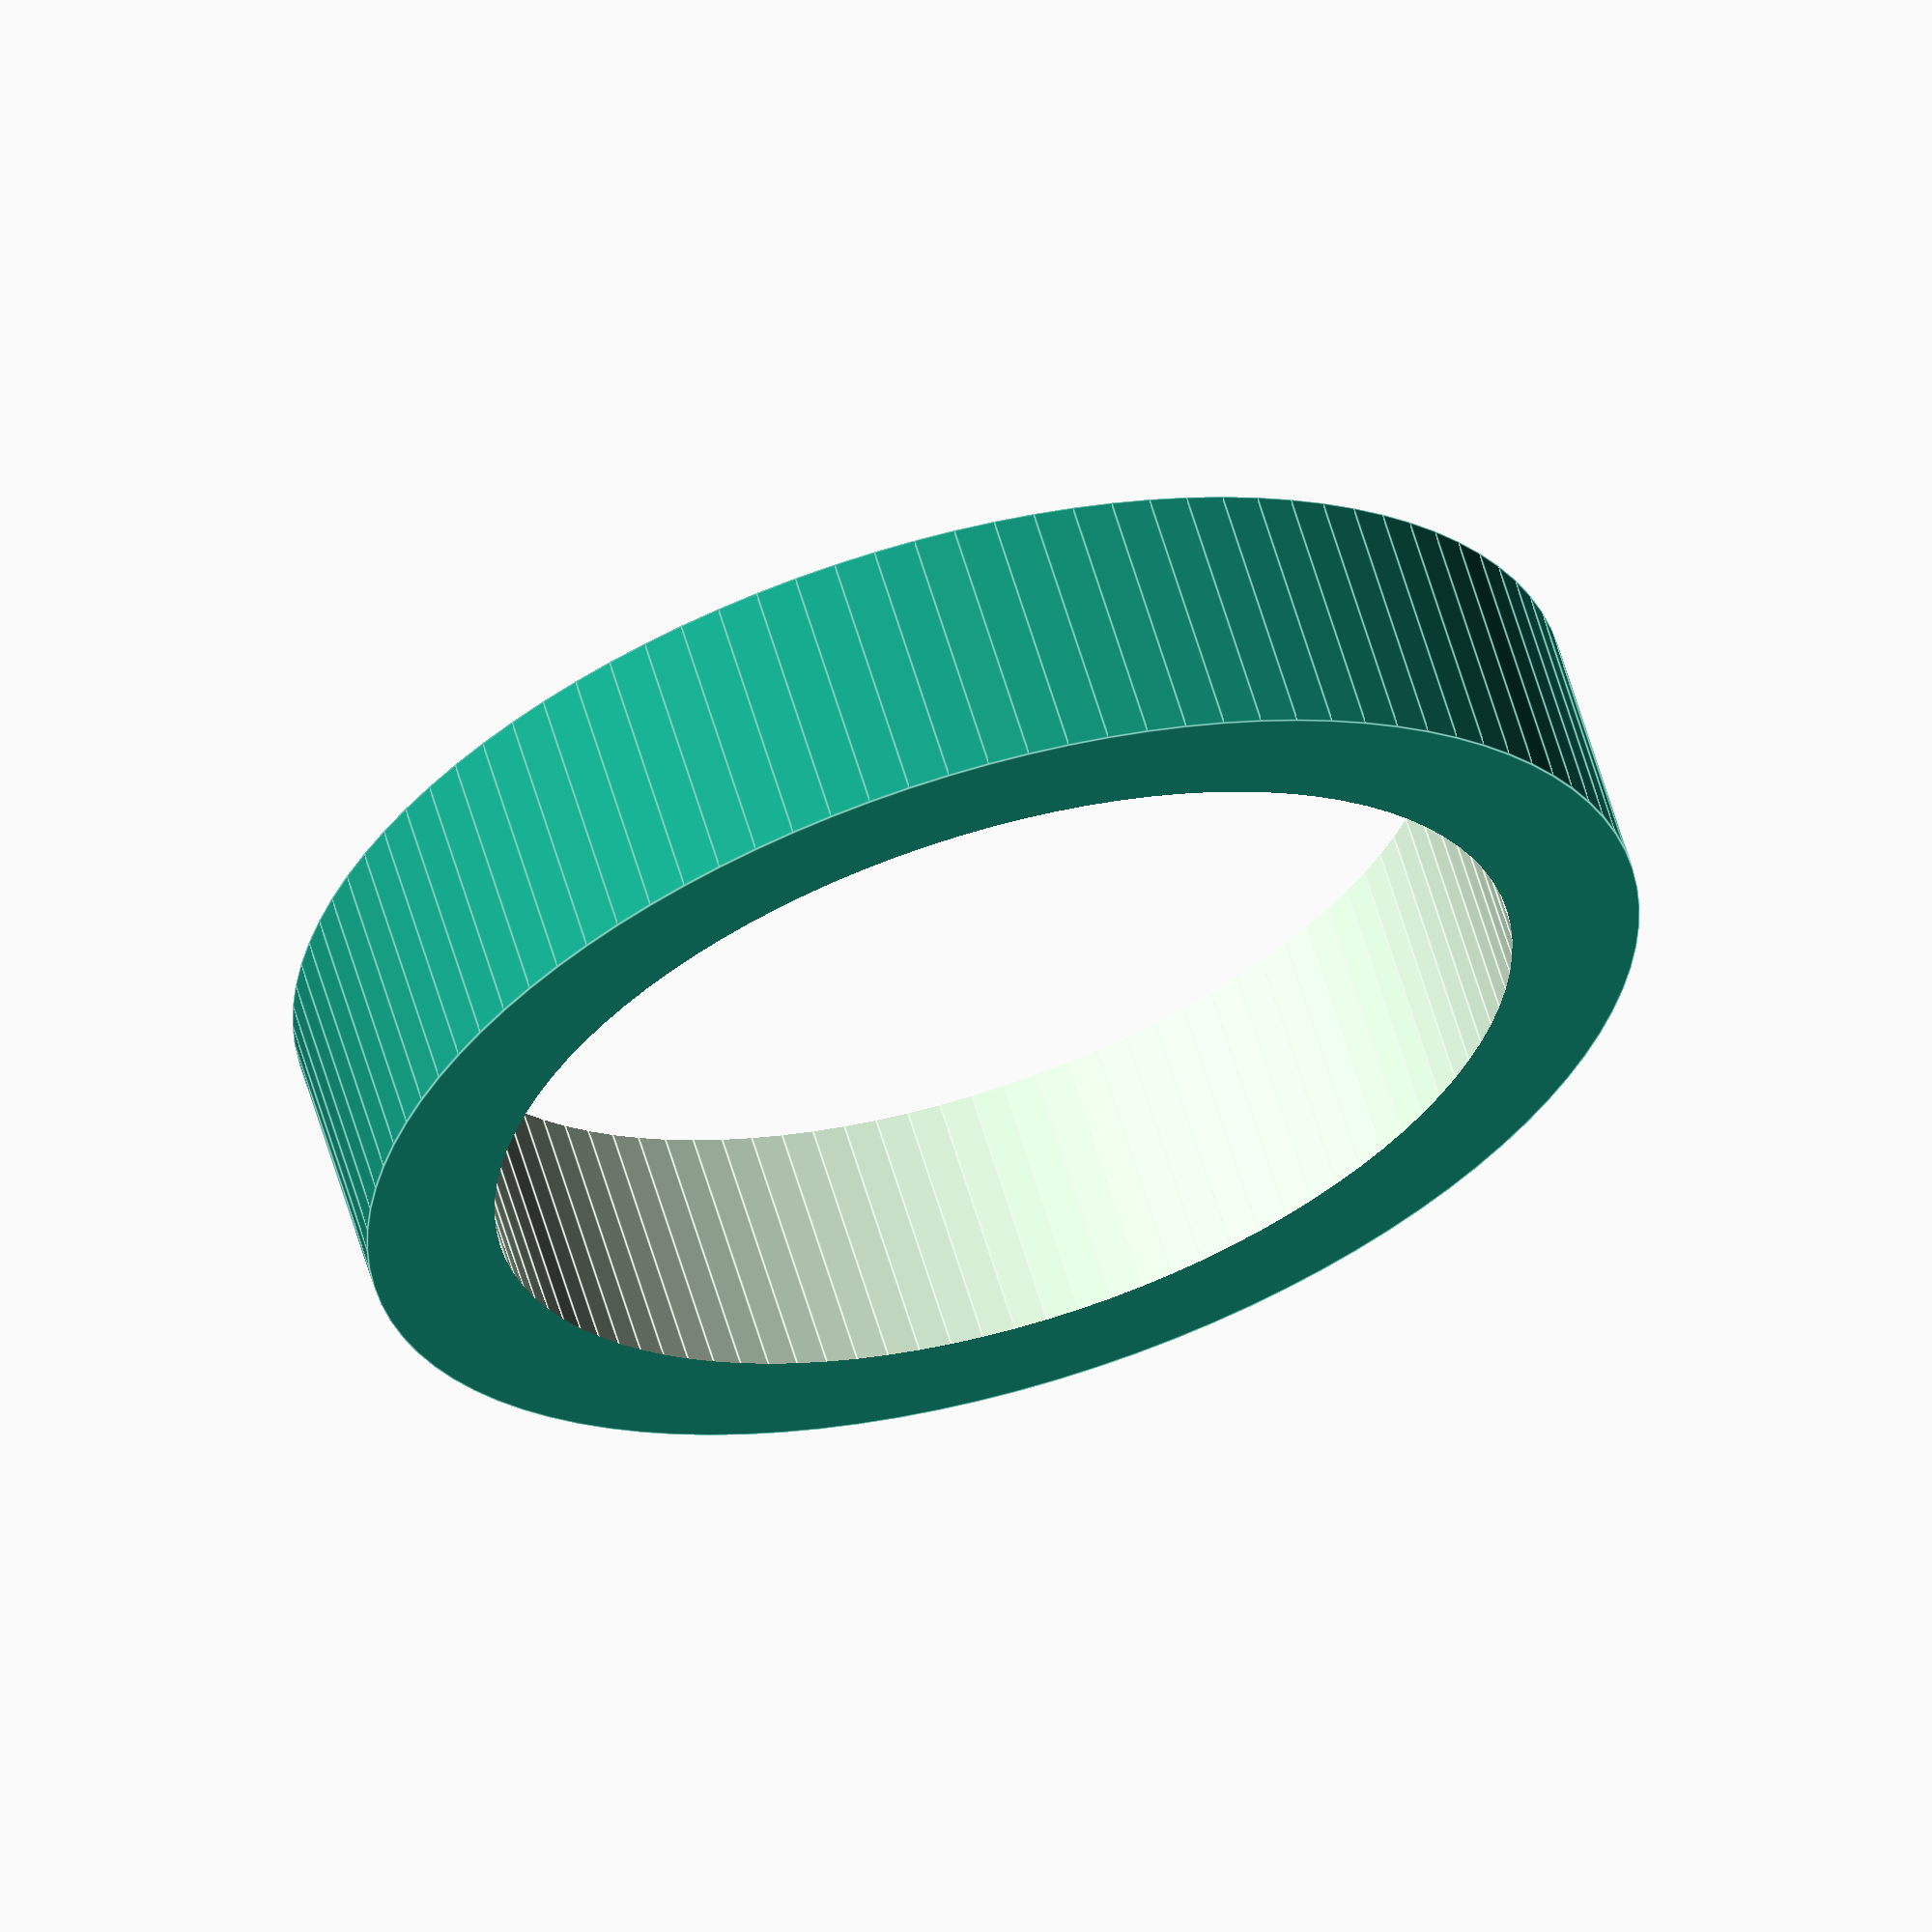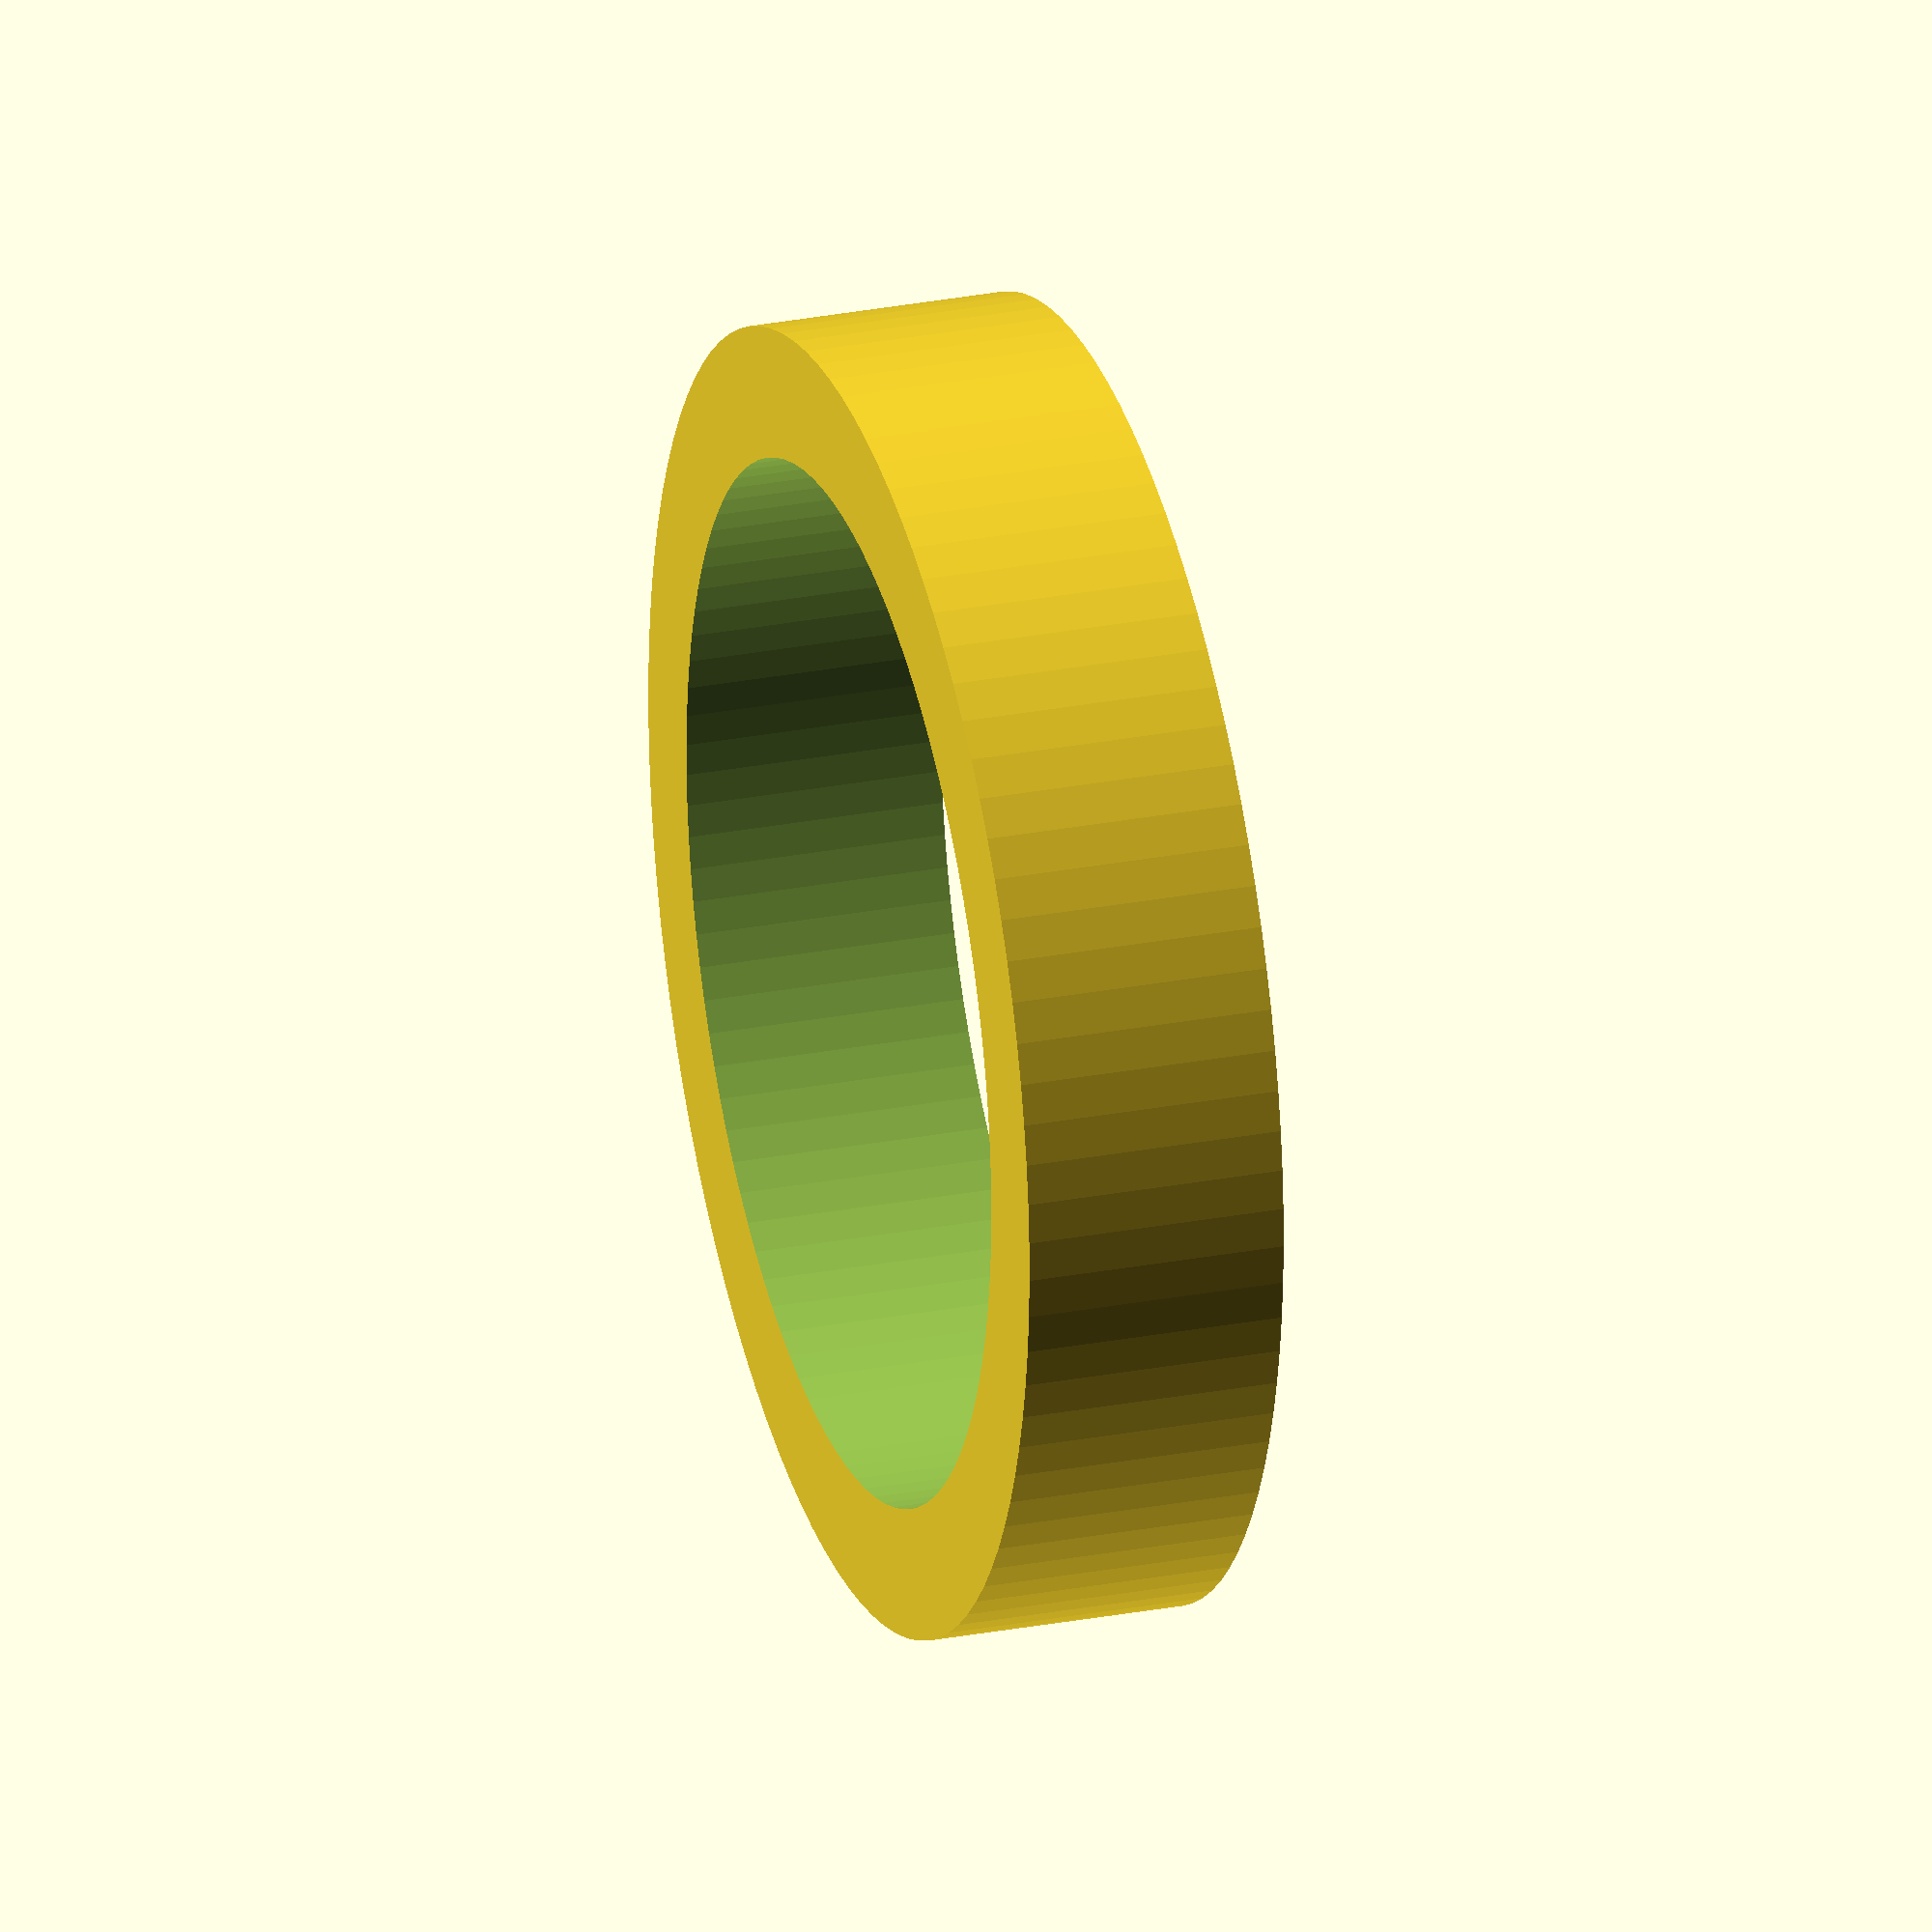
<openscad>

difference()
{
	cylinder (h = 4, r=10, center = true, $fn=100);

	cylinder (h = 4.20, r=8, center = true, $fn=100);
}
</openscad>
<views>
elev=118.6 azim=203.9 roll=196.4 proj=o view=edges
elev=152.9 azim=317.6 roll=106.7 proj=o view=wireframe
</views>
